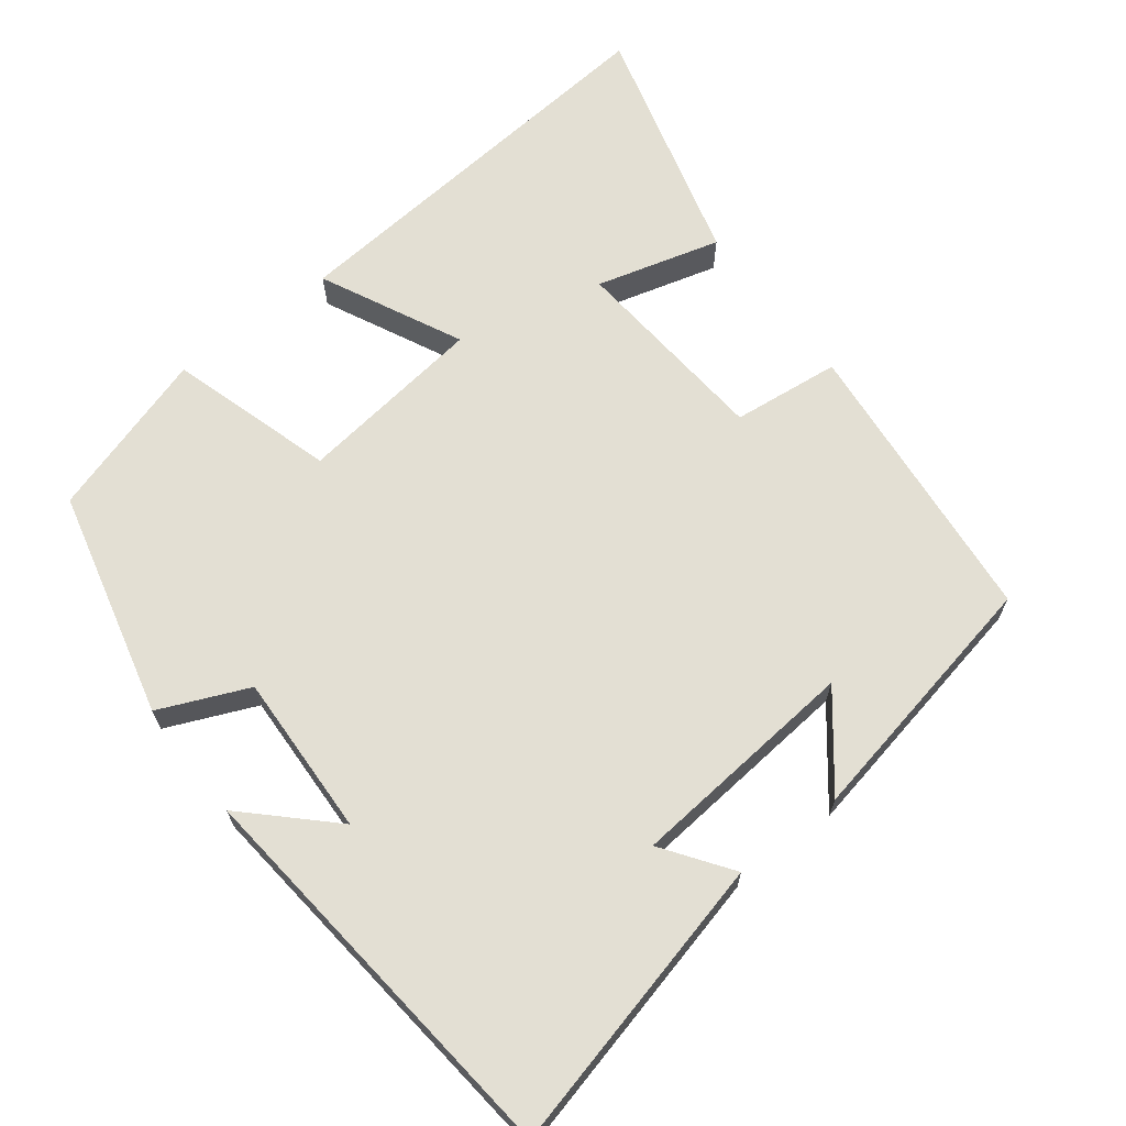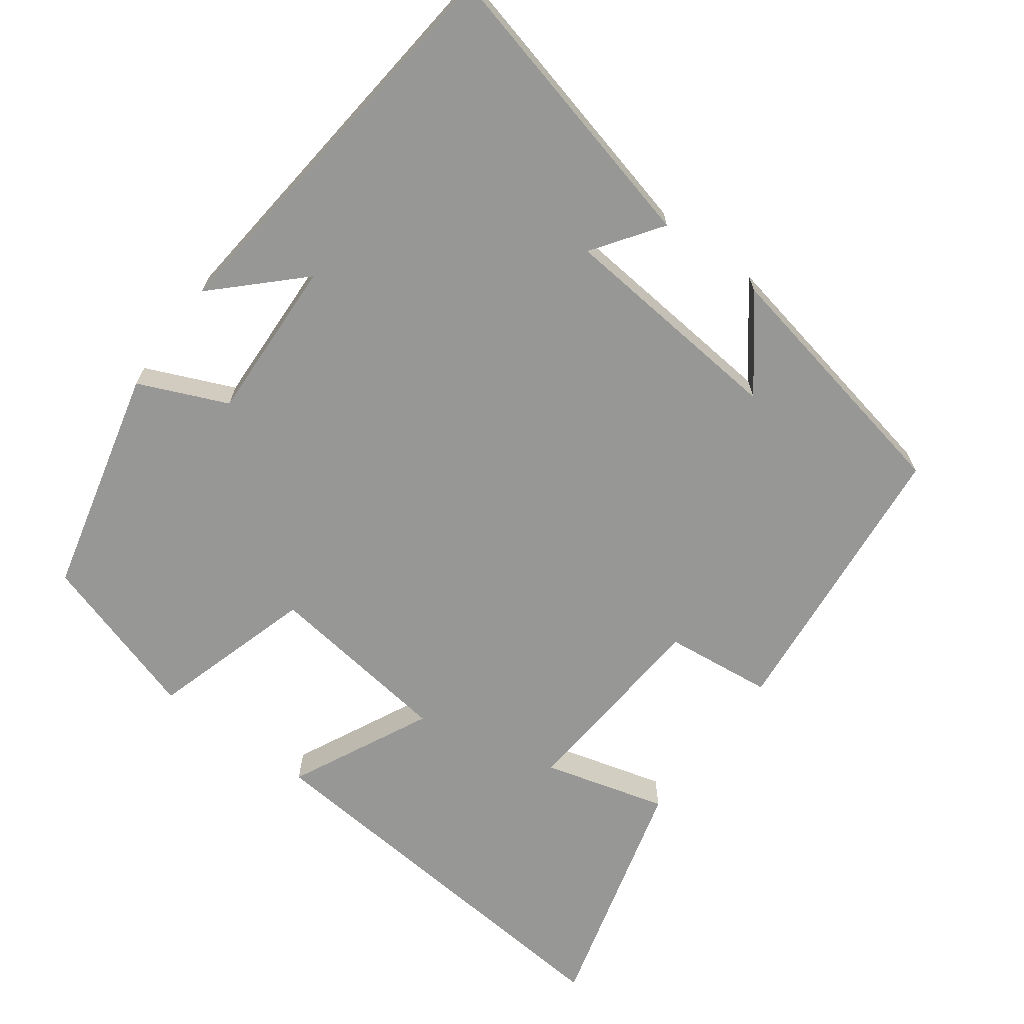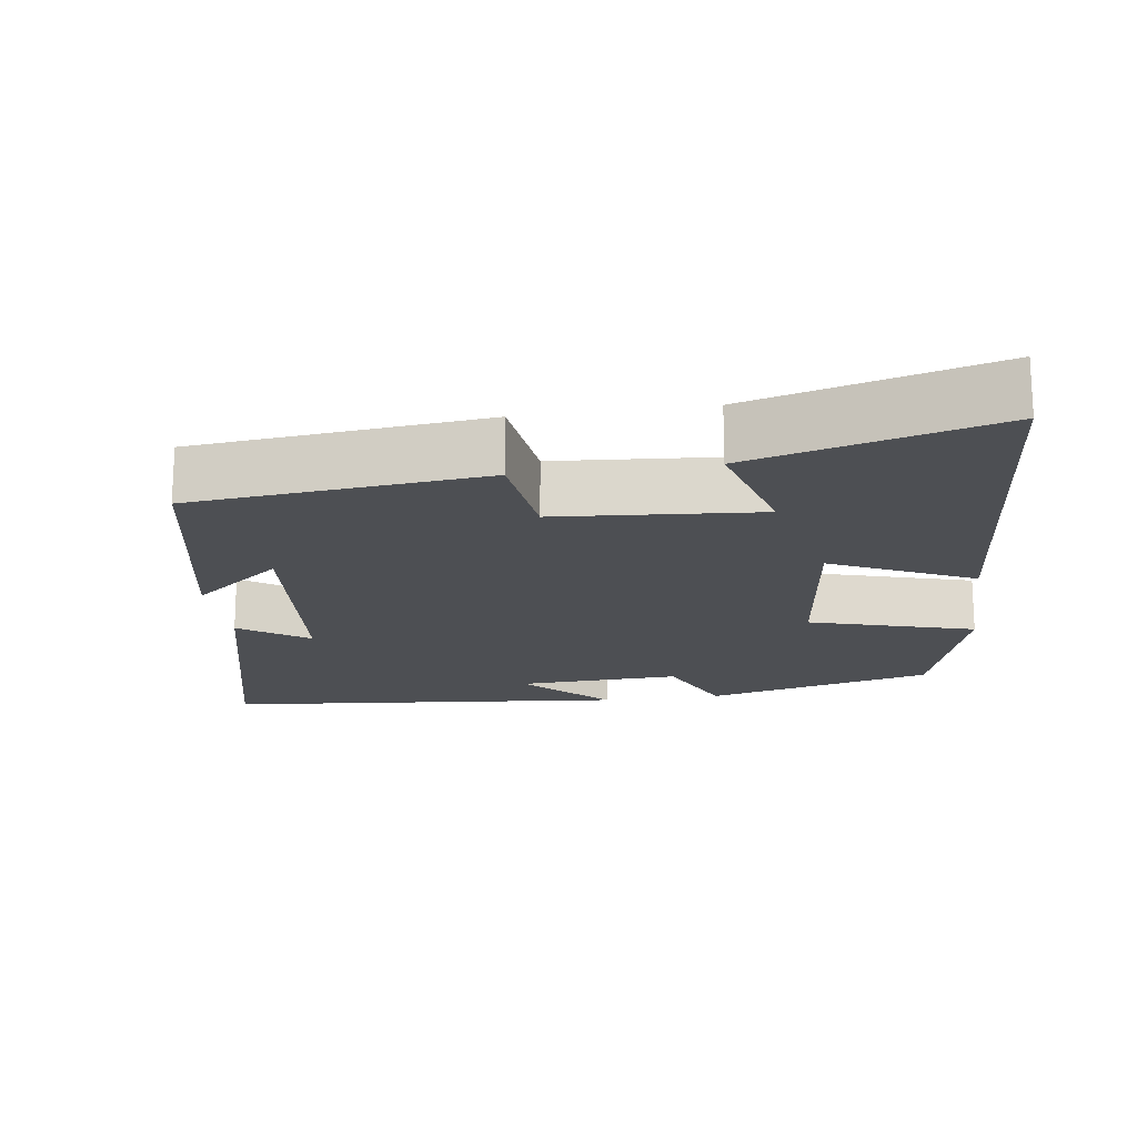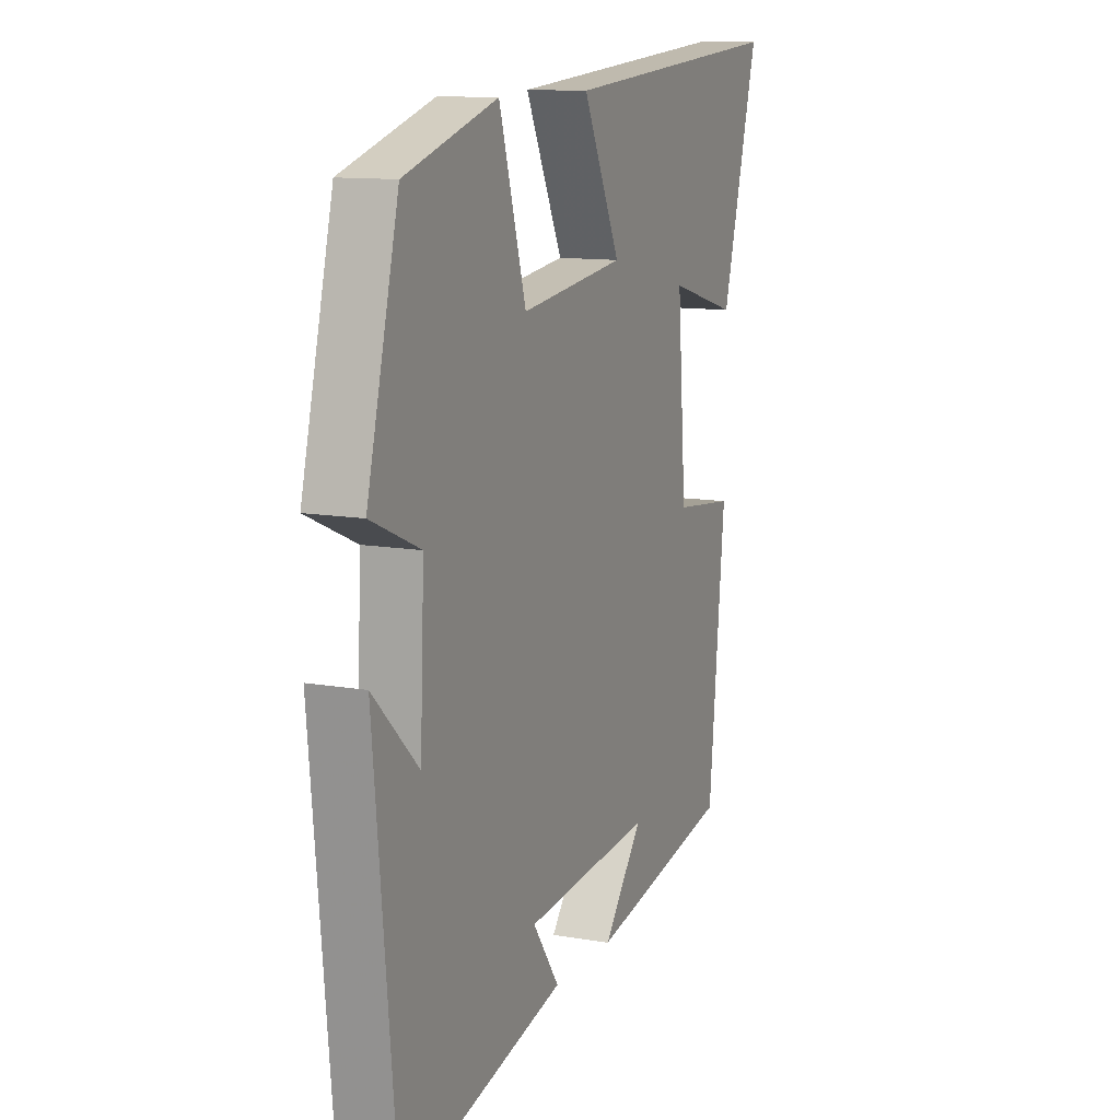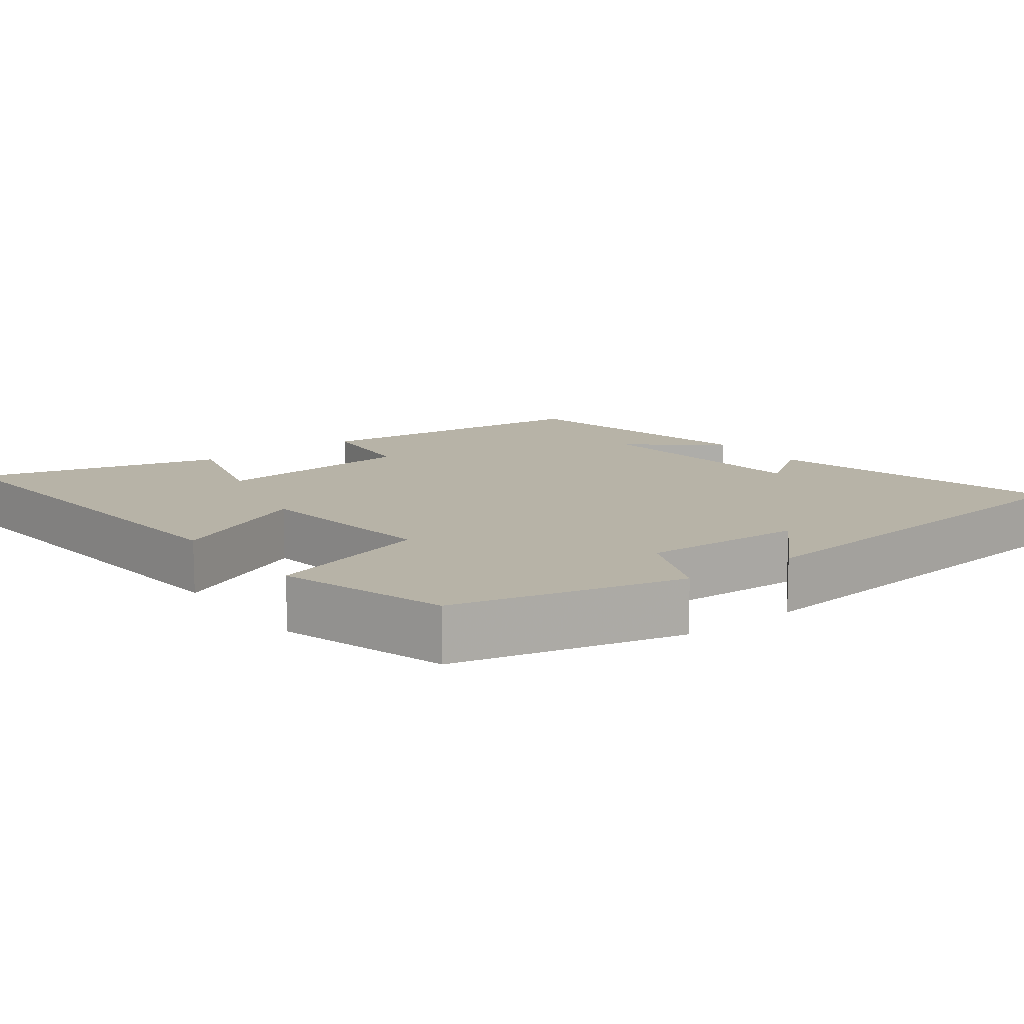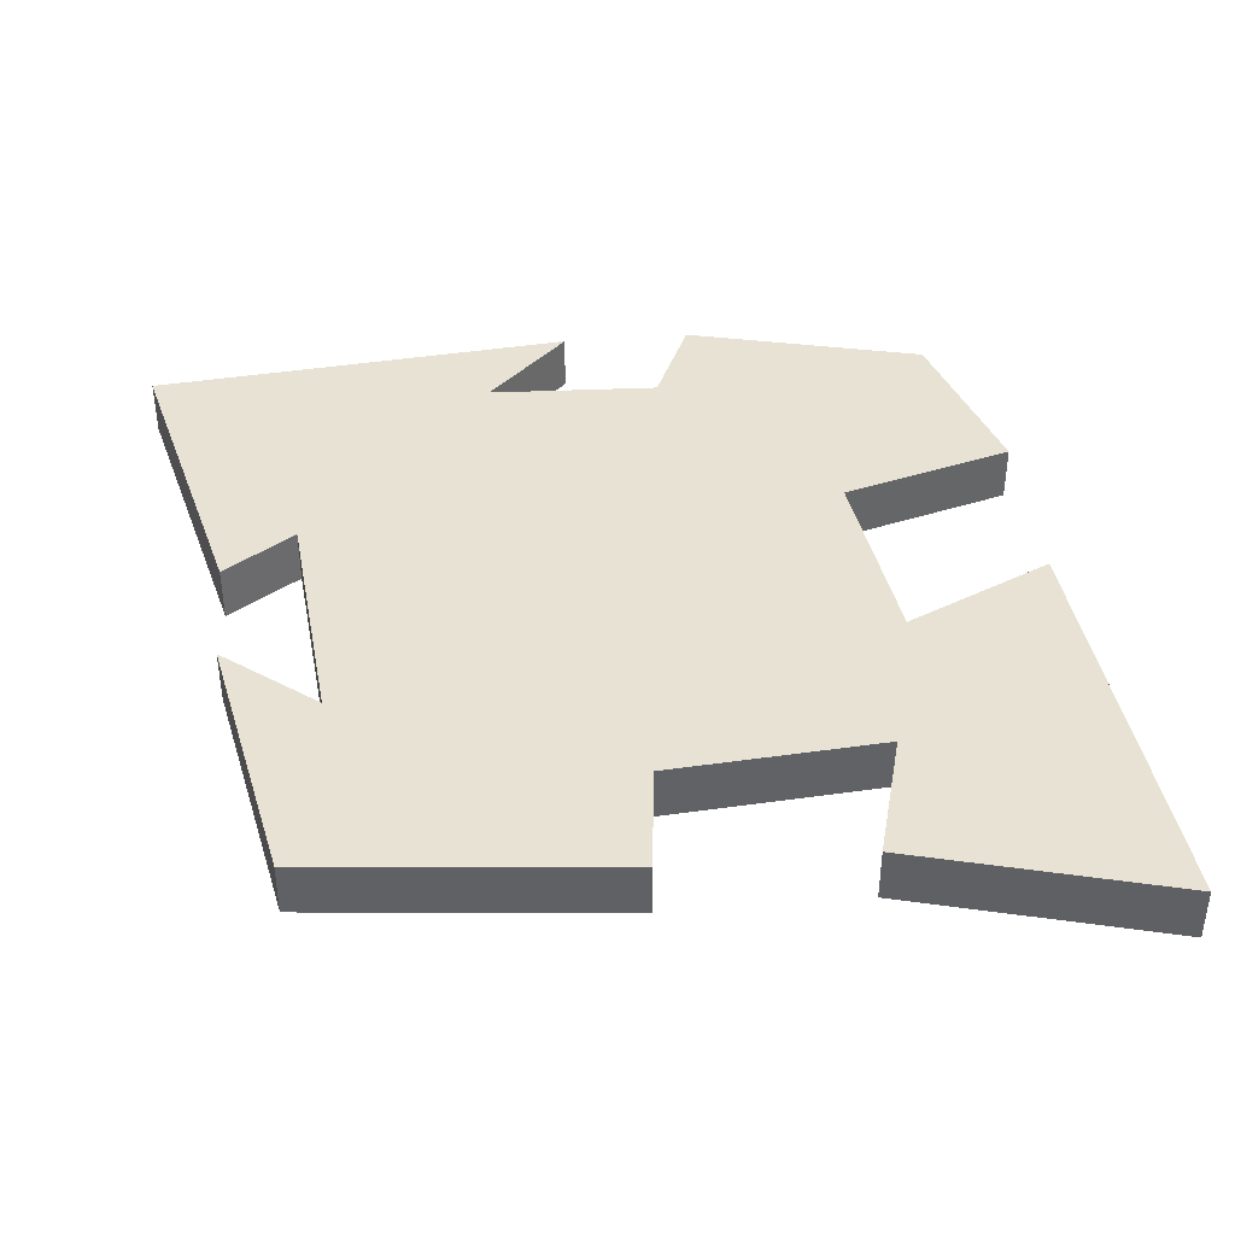
<metadata>
{"format":"obj","ext":"obj","renderer":"f3d","projection":"perspective","resolution":1024,"background":"white","views":[{"elev":66.9,"azim":142.2,"up":"+Y"},{"elev":-68.1,"azim":143.4,"up":"+Y"},{"elev":-17.9,"azim":-81.8,"up":"+Y"},{"elev":11.7,"azim":113.1,"up":"+Z"},{"elev":12.6,"azim":52.7,"up":"+Y"},{"elev":40.0,"azim":-95.5,"up":"+Y"}]}
</metadata>
<code>
v -0.46 0.07 -0.431
v -0.5 0.07 -0.033
v -0.353 0.07 -0.016
v -0.331 0.07 0.26
v -0.5 0.07 0.213
v -0.591 0.07 0.545
v -0.036 0.07 0.5
v -0.128 0.07 0.308
v 0.128 0.07 0.276
v 0.194 0.07 0.5
v 0.422 0.07 0.431
v 0.5 0.07 0.12
v 0.379 0.07 0.067
v 0.389 0.07 -0.155
v 0.5 0.07 -0.046
v 0.447 0.07 -0.598
v 0.044 0.07 -0.5
v 0.109 0.07 -0.407
v -0.205 0.07 -0.379
v -0.108 0.07 -0.5
v -0.46 0 -0.431
v -0.5 0 -0.033
v -0.353 0 -0.016
v -0.331 0 0.26
v -0.5 0 0.213
v -0.591 0 0.545
v -0.036 0 0.5
v -0.128 0 0.308
v 0.128 0 0.276
v 0.194 0 0.5
v 0.422 0 0.431
v 0.5 0 0.12
v 0.379 0 0.067
v 0.389 0 -0.155
v 0.5 0 -0.046
v 0.447 0 -0.598
v 0.044 0 -0.5
v 0.109 0 -0.407
v -0.205 0 -0.379
v -0.108 0 -0.5
f 19 20 1 2
f 18 19 2 3
f 16 17 18
f 16 18 3 4
f 14 15 16
f 14 16 4
f 13 14 4
f 11 12 13
f 10 11 13
f 9 10 13
f 8 9 13 4
f 7 8 4
f 4 5 6 7
f 22 21 40 39
f 23 22 39 38
f 38 37 36
f 24 23 38 36
f 36 35 34
f 24 36 34
f 24 34 33
f 33 32 31
f 33 31 30
f 33 30 29
f 24 33 29 28
f 24 28 27
f 27 26 25 24
f 1 21 22 2
f 2 22 23 3
f 3 23 24 4
f 4 24 25 5
f 5 25 26 6
f 6 26 27 7
f 7 27 28 8
f 8 28 29 9
f 9 29 30 10
f 10 30 31 11
f 11 31 32 12
f 12 32 33 13
f 13 33 34 14
f 14 34 35 15
f 15 35 36 16
f 16 36 37 17
f 17 37 38 18
f 18 38 39 19
f 19 39 40 20
f 20 40 21 1

</code>
